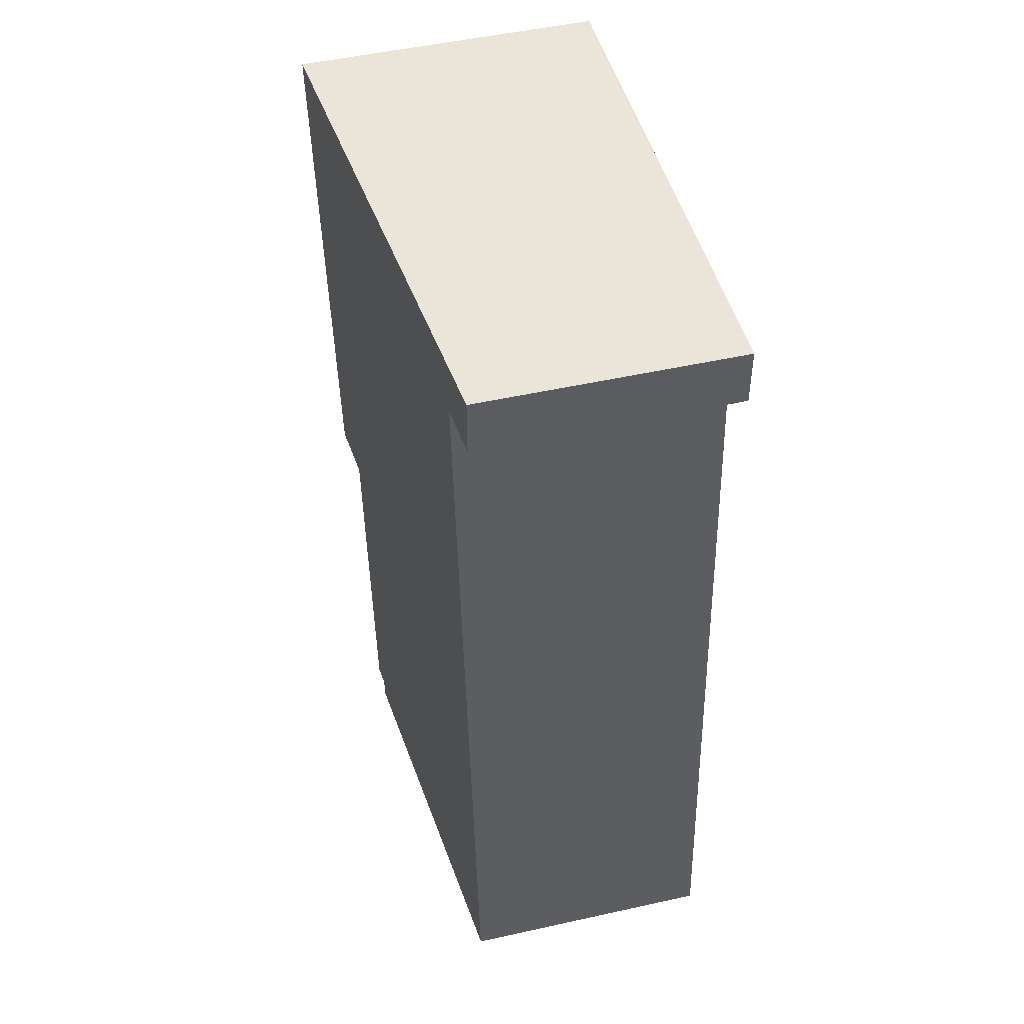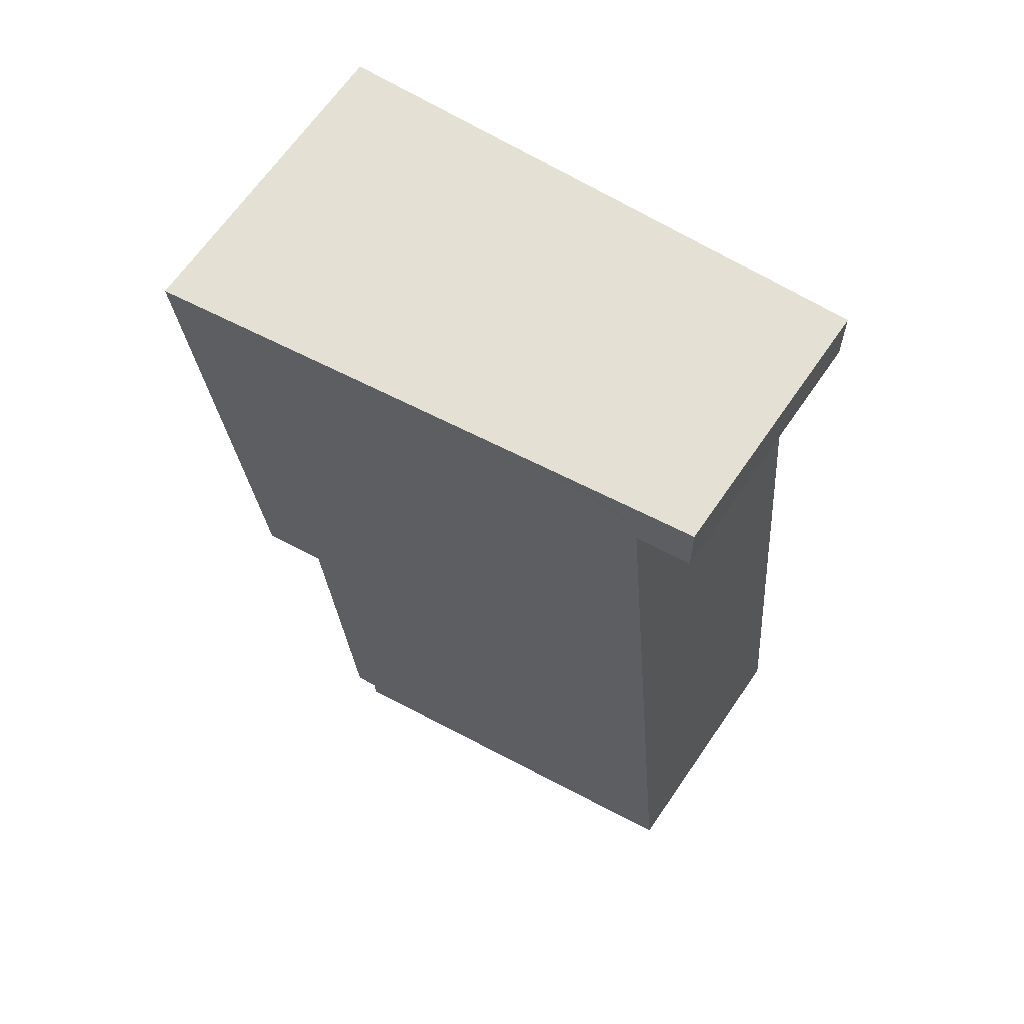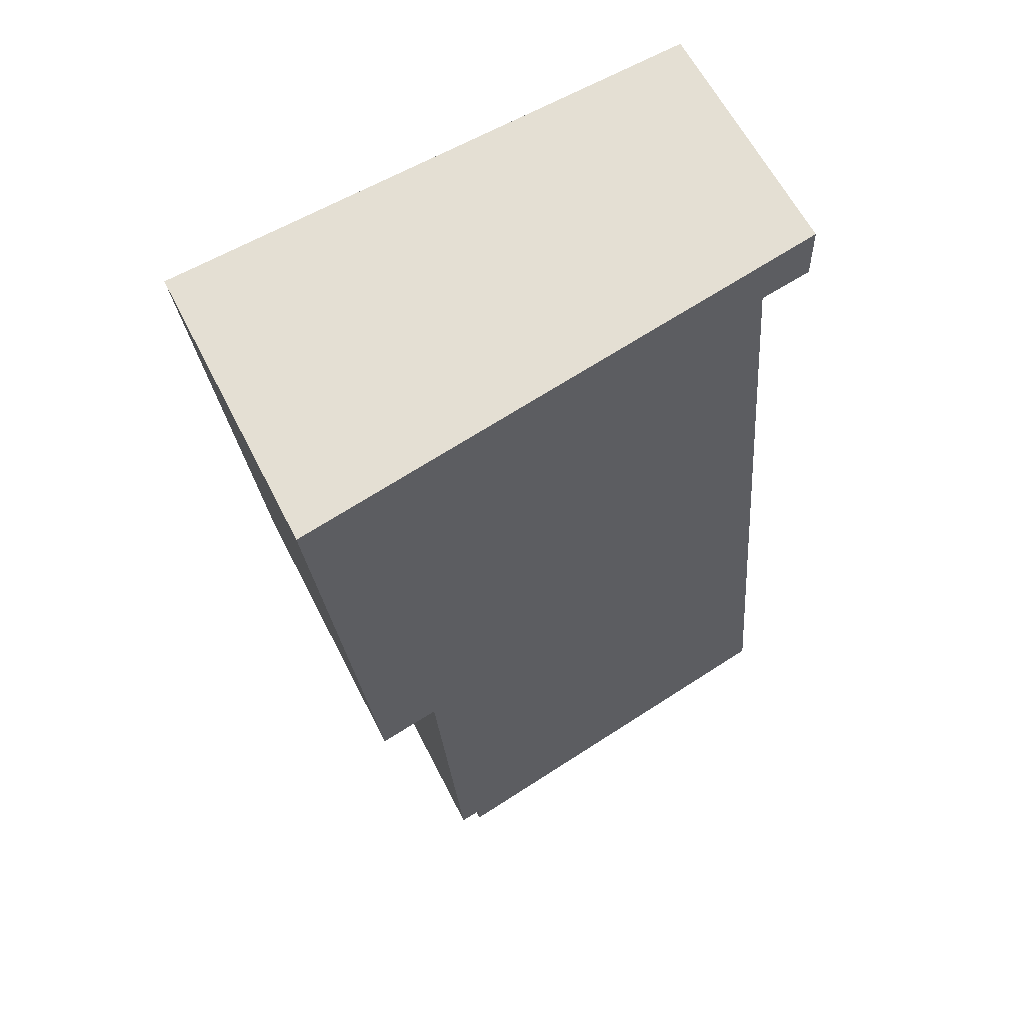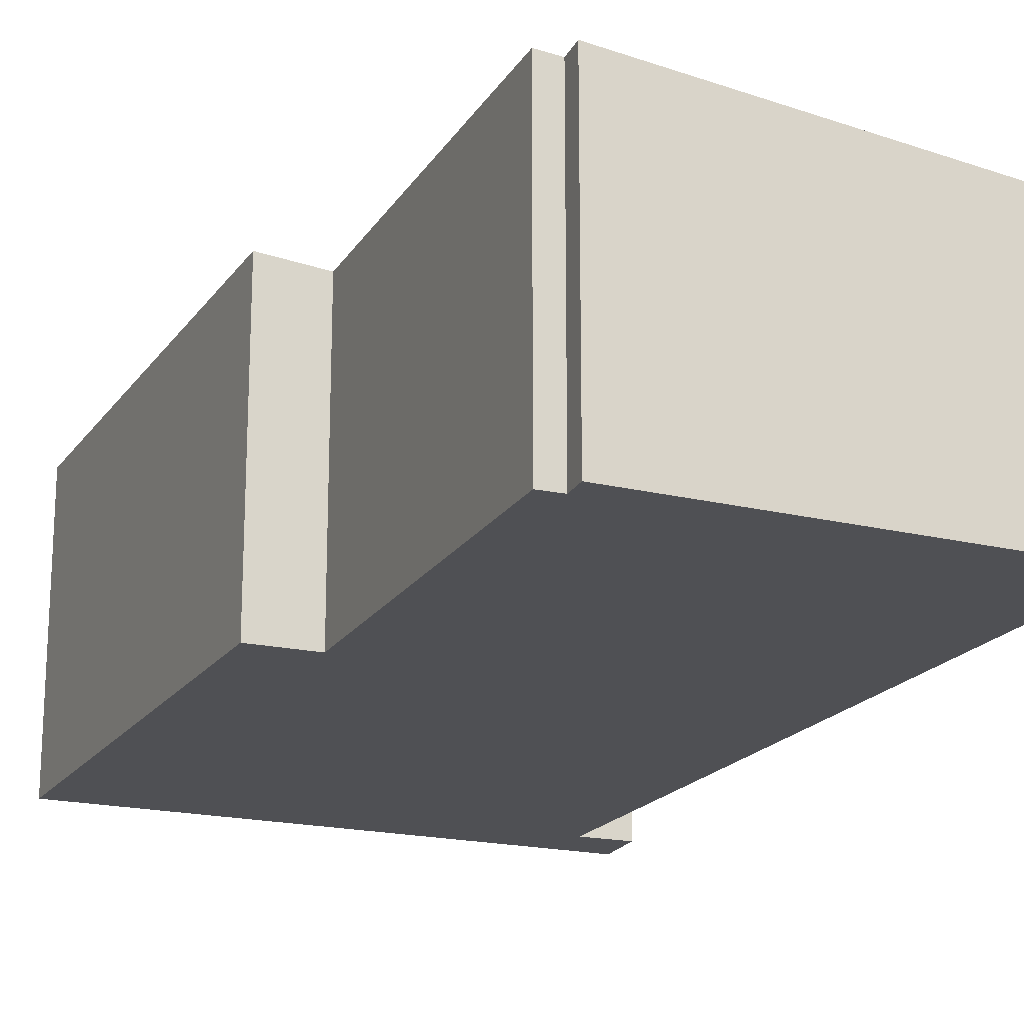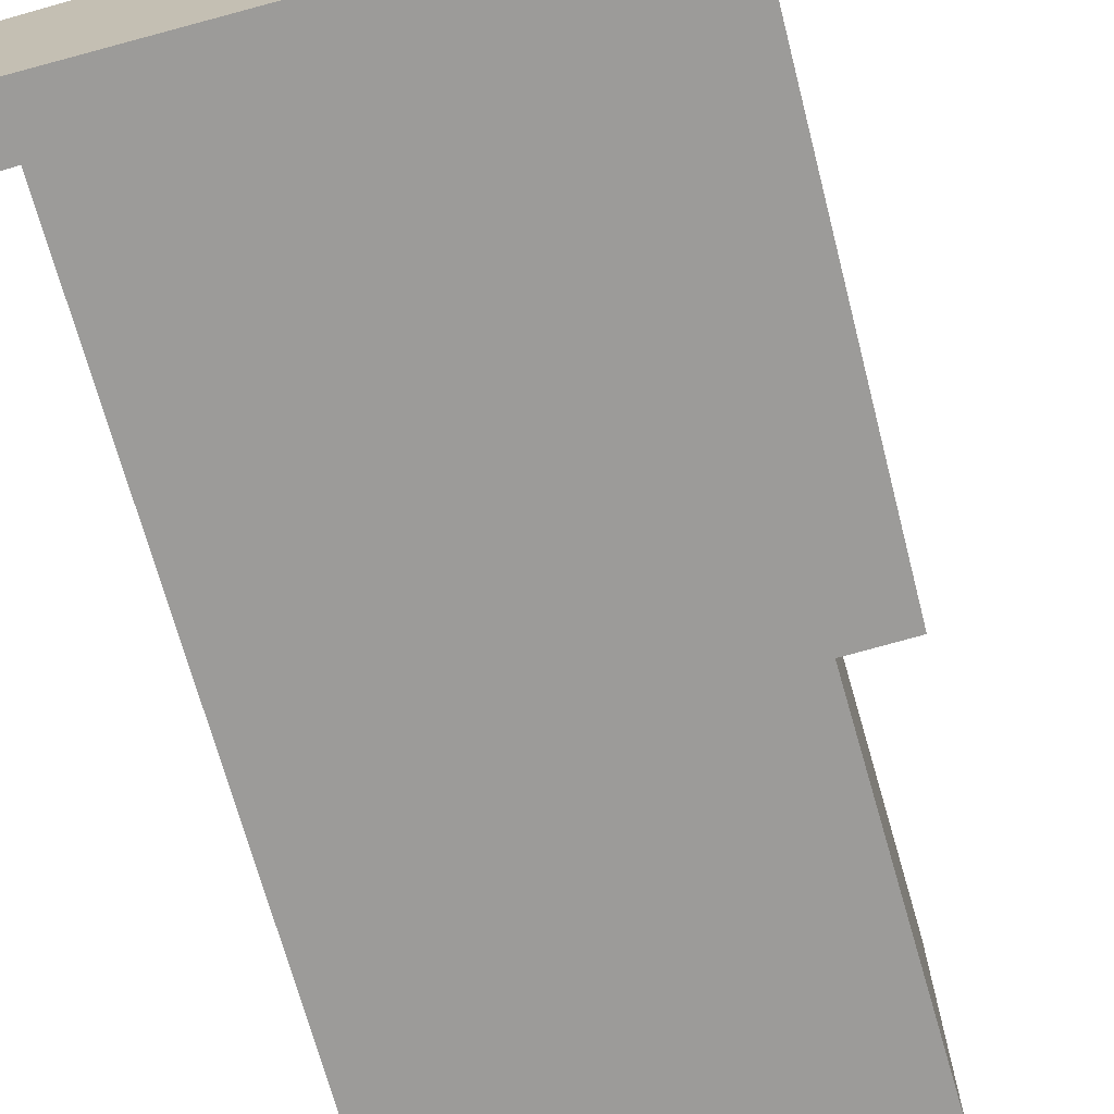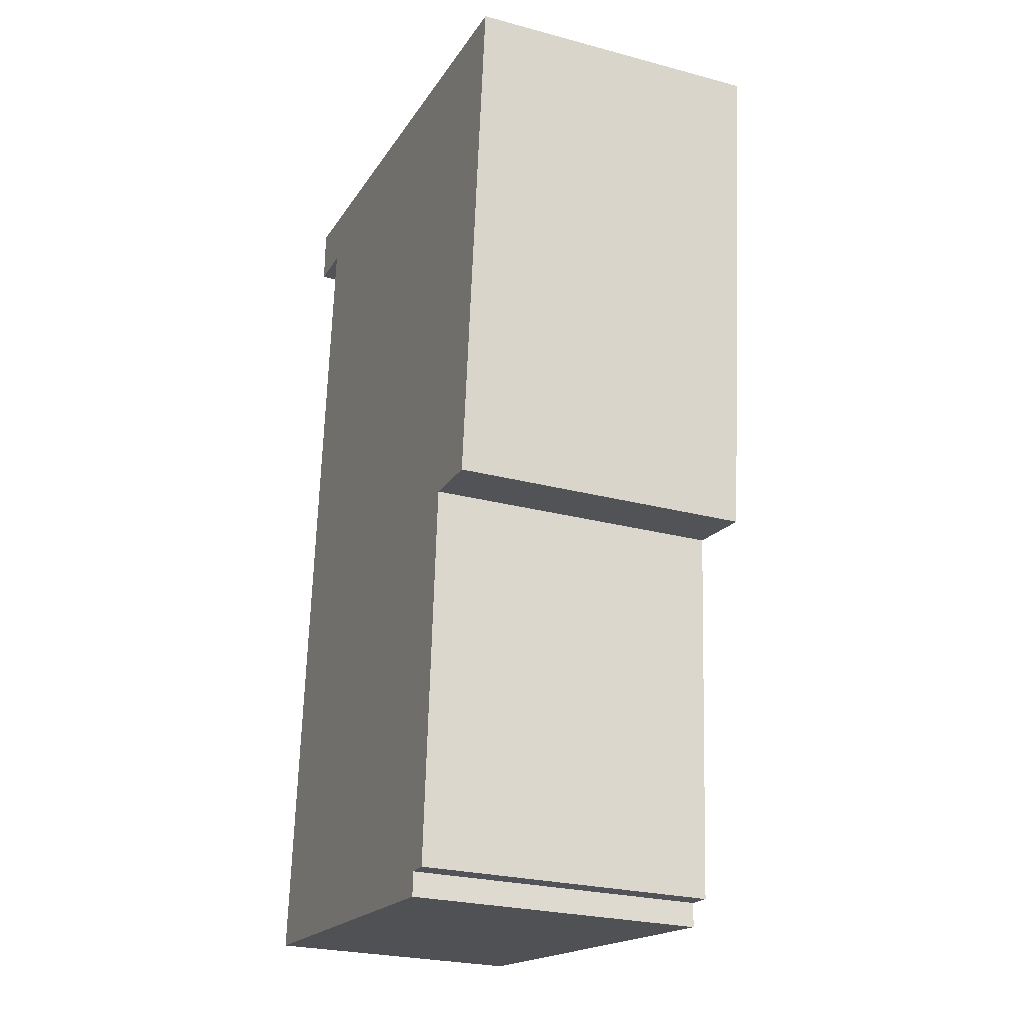
<metadata>
{"format":"obj","ext":"obj","renderer":"f3d","projection":"perspective","resolution":1024,"background":"white","views":[{"elev":50.8,"azim":-103.6,"up":"+Z"},{"elev":66.6,"azim":-145.4,"up":"+Z"},{"elev":61.2,"azim":153.3,"up":"+Z"},{"elev":-19.2,"azim":161.2,"up":"+Y"},{"elev":-69.9,"azim":20.3,"up":"+Y"},{"elev":-25.6,"azim":66.9,"up":"+Z"}]}
</metadata>
<code>
v  3.635 5.037 -0.384
v  7.343 5.376 -0.338
v  7.332 5.378 -0.775
v  8.239 5.403 6.476
v  7.751 5.413 -0.361
v  2.605 4.942 -0.275
v  0 4.701 2.879e-16
v  0.704 4.703 7.76
v  10.34 5.521 15.74
v  9.382 5.509 6.393
v  1.407 4.706 15.52
v  3.393 4.88 16.38
v  0.456 4.618 15.58
v  2.605 4.808 16.45
v  0.479 4.612 16.64
v  0.456 -9.539e-16 15.58
v  0.479 -1.019e-15 16.64
v  0 0 0
v  0.704 -4.752e-16 7.76
v  1.407 -9.504e-16 15.52
v  2.605 -1.007e-15 16.45
v  10.34 -9.638e-16 15.74
v  3.393 -1.003e-15 16.38
v  9.382 -3.915e-16 6.393
v  7.751 2.21e-17 -0.361
v  8.239 -3.965e-16 6.476
v  7.332 4.746e-17 -0.775
v  7.343 2.07e-17 -0.338
v  3.635 2.351e-17 -0.384
v  2.605 1.684e-17 -0.275
g defaultobject
f 1 2 3
f 2 4 5
f 4 2 1
f 4 1 6
f 4 6 7
f 4 7 8
f 4 9 10
f 9 4 8
f 9 8 11
f 9 11 12
f 12 11 13
f 12 13 14
f 14 13 15
f 16 15 13
f 15 16 17
f 18 8 7
f 8 18 19
f 8 19 11
f 11 19 20
f 17 14 15
f 14 17 12
f 12 17 9
f 9 17 21
f 9 21 22
f 22 21 23
f 22 10 9
f 10 22 24
f 4 25 5
f 25 4 26
f 2 27 3
f 27 2 28
f 24 4 10
f 4 24 26
f 25 2 5
f 2 25 28
f 27 1 3
f 1 27 6
f 6 27 7
f 7 27 29
f 7 29 30
f 7 30 18
f 20 13 11
f 13 20 16
f 22 26 24
f 26 22 19
f 19 22 20
f 20 22 23
f 20 23 16
f 16 23 21
f 16 21 17
f 26 28 25
f 28 26 29
f 29 26 30
f 30 26 18
f 18 26 19
f 29 27 28

</code>
